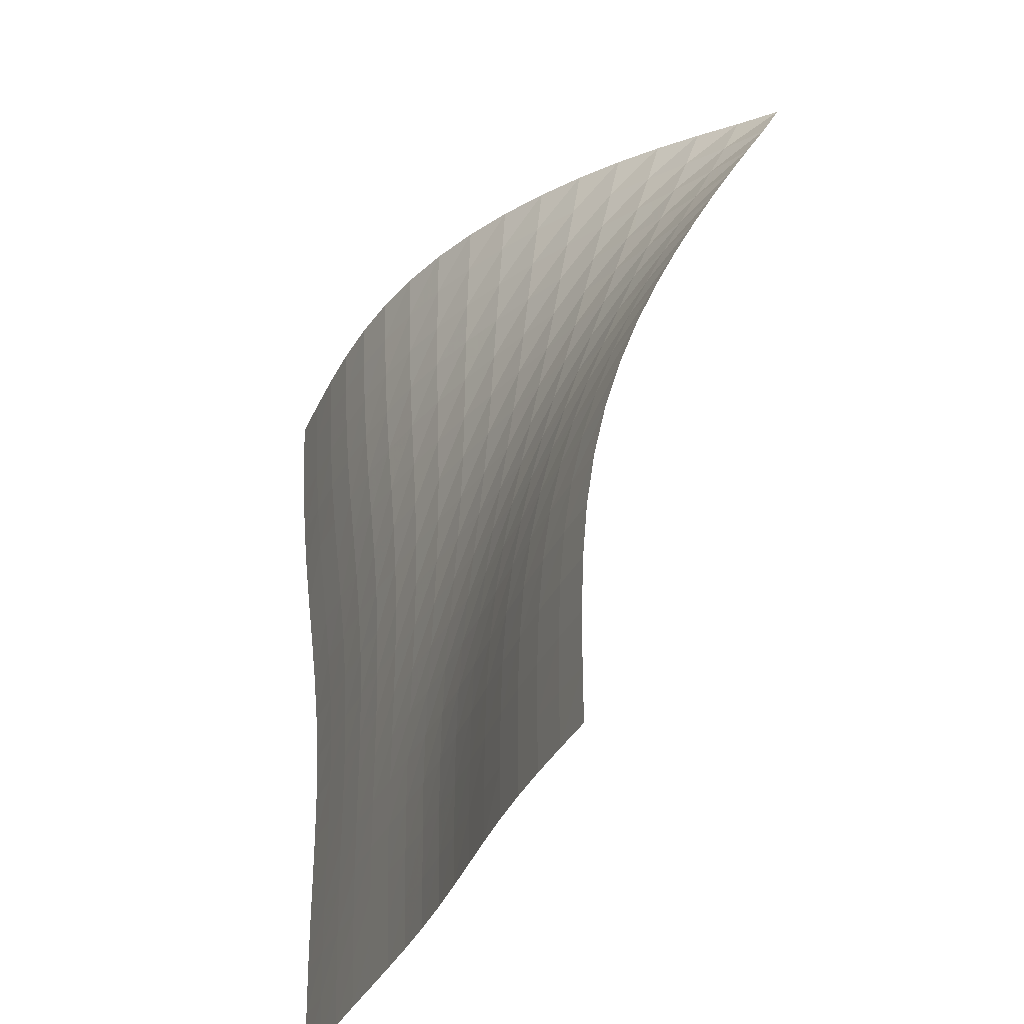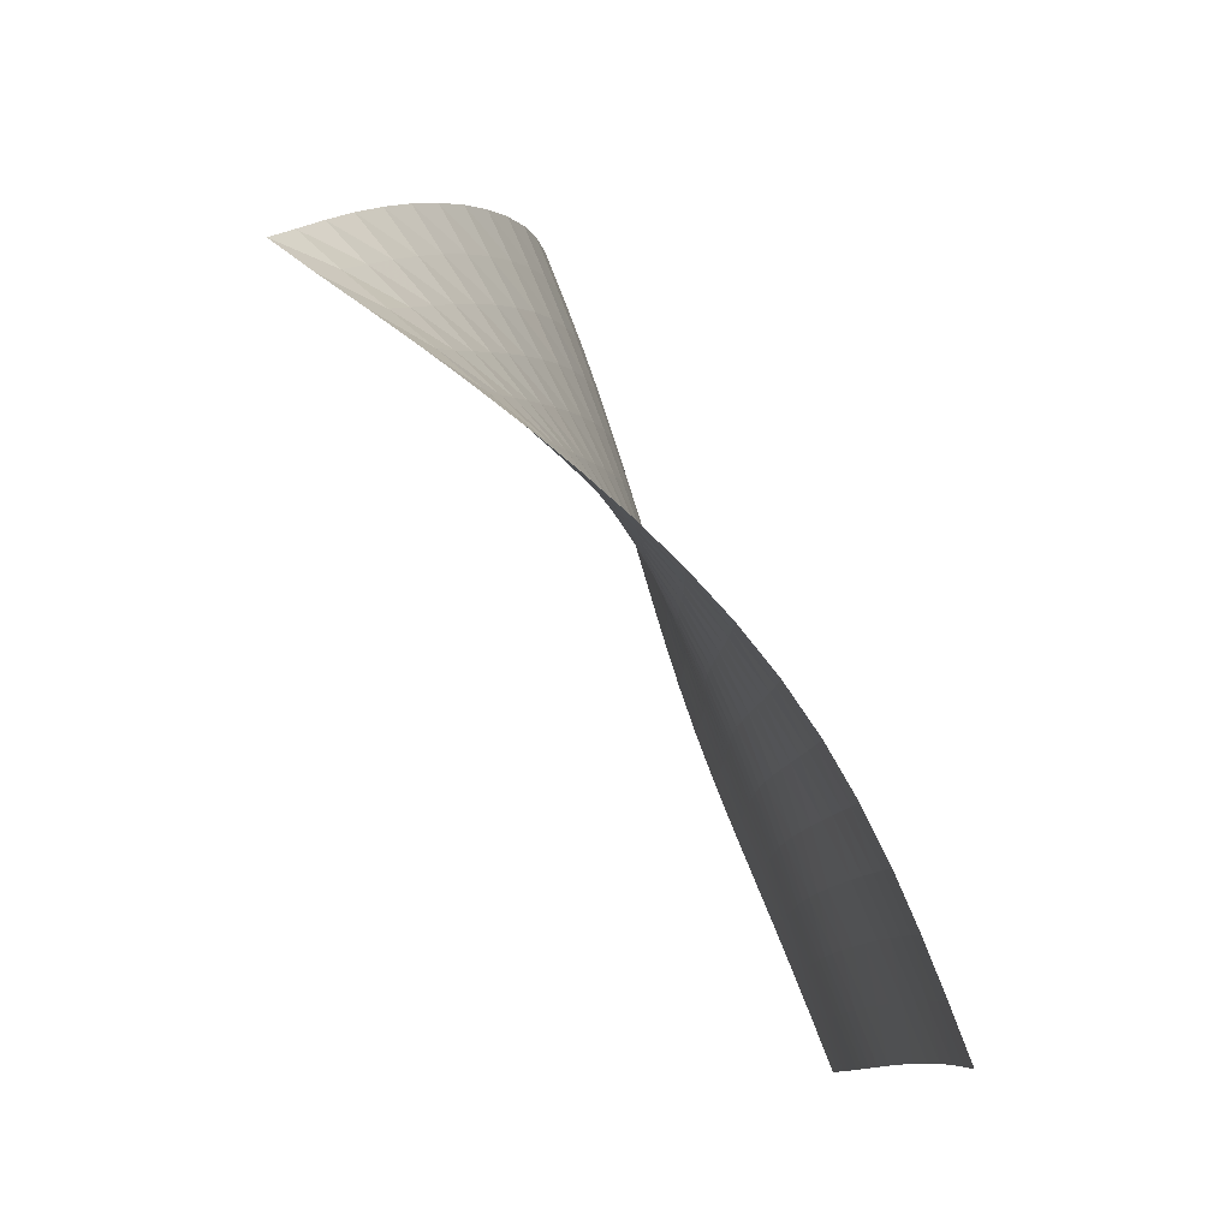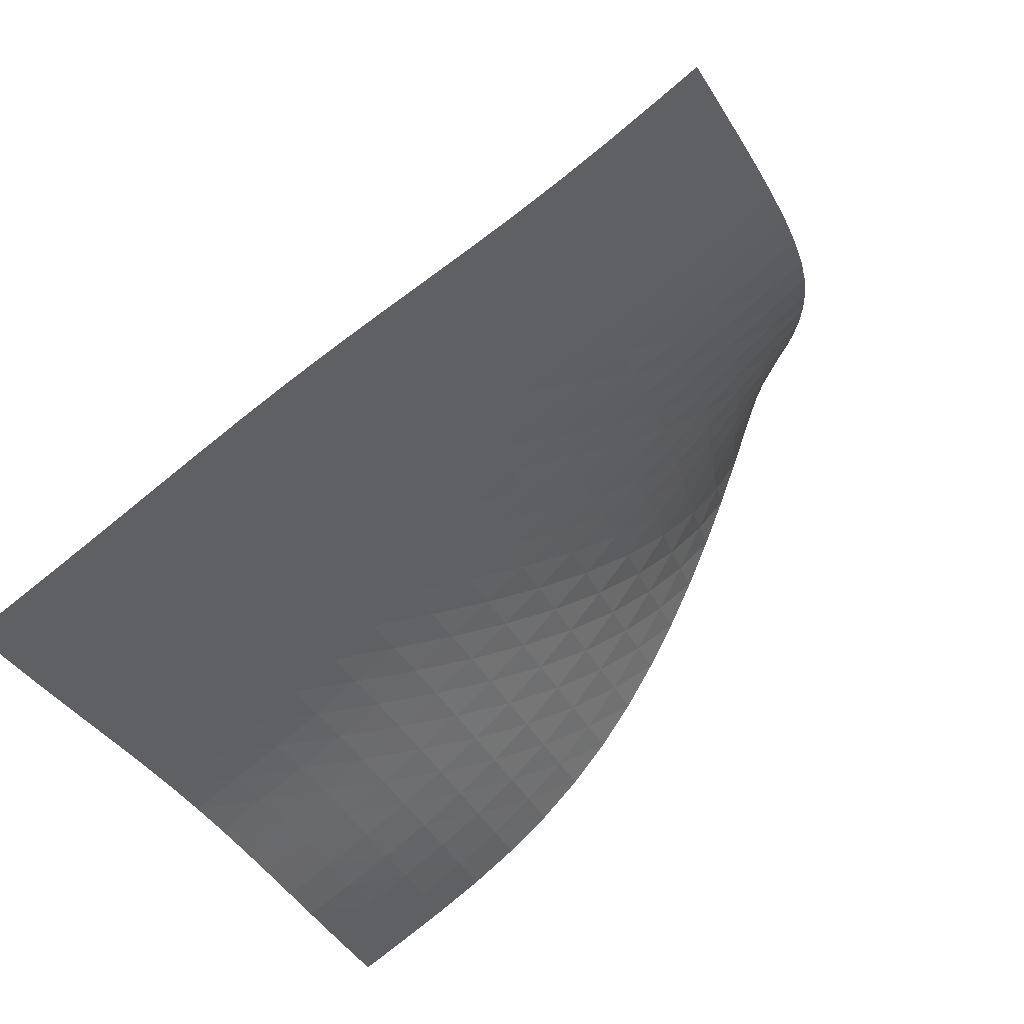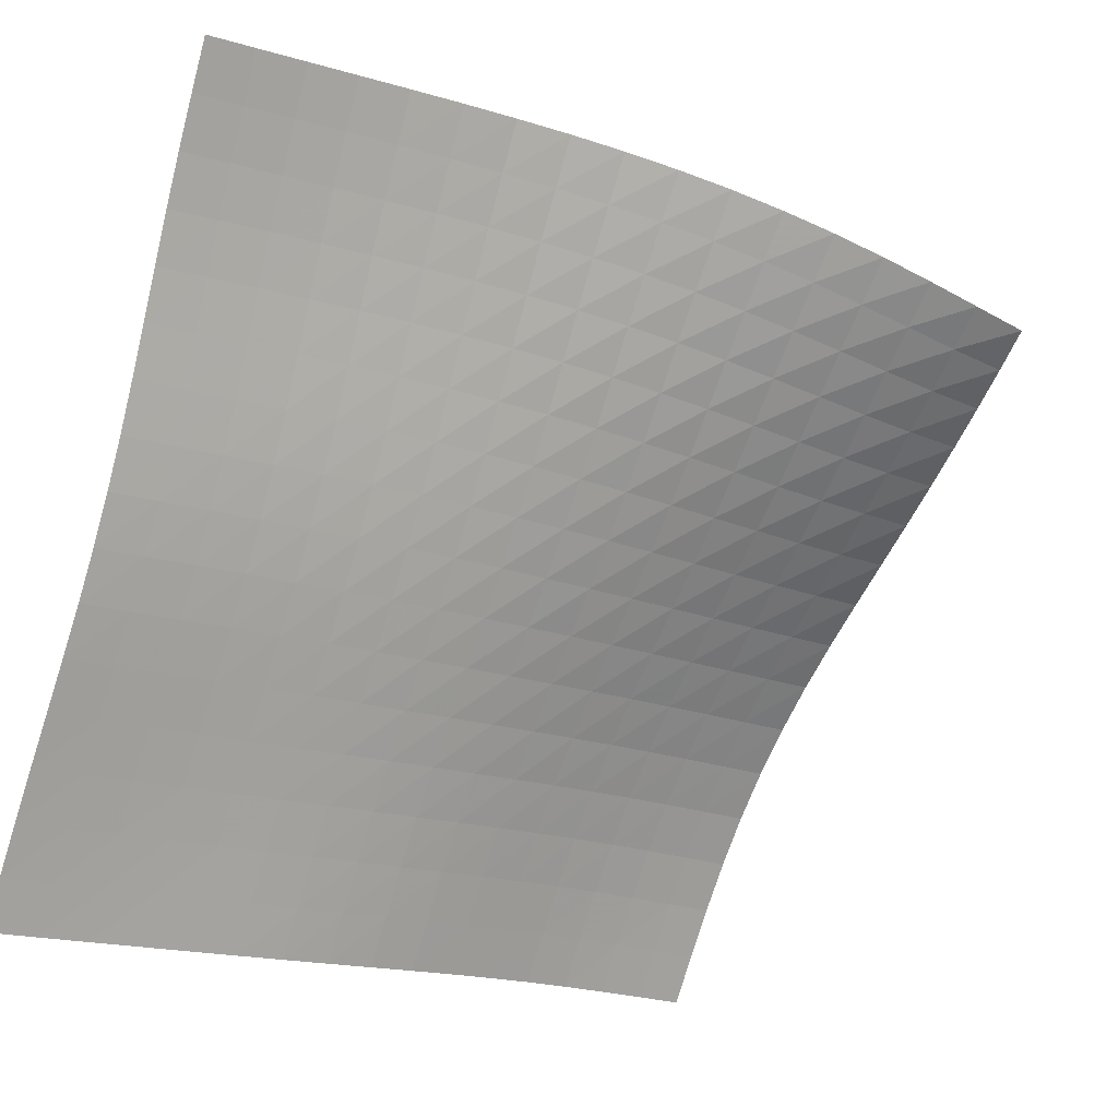
<metadata>
{"format":"obj","ext":"obj","renderer":"f3d","projection":"perspective","resolution":1024,"background":"white","views":[{"elev":61.3,"azim":67.6,"up":"+Z"},{"elev":-12.6,"azim":-113.2,"up":"+Z"},{"elev":-54.5,"azim":-151.3,"up":"+Y"},{"elev":-9.1,"azim":121.5,"up":"+Z"}]}
</metadata>
<code>
v -6.502 0.0003361 6.502
v 3.412 -7.707 9.565
v -9.565 -7.707 -3.412
v 2.477 -12.06 -2.477
v -9.538 -7.402 -2.655
v -9.507 -7.086 -1.897
v -9.467 -6.746 -1.143
v -9.41 -6.371 -0.4007
v -9.329 -5.95 0.3209
v -9.217 -5.482 1.015
v -9.071 -4.97 1.676
v -8.891 -4.423 2.305
v -8.676 -3.854 2.903
v -8.429 -3.276 3.475
v -8.152 -2.699 4.023
v -7.85 -2.13 4.551
v -7.525 -1.575 5.059
v -7.185 -1.034 5.548
v -6.838 -0.5084 6.024
v -6.024 -0.5084 6.838
v -5.548 -1.034 7.185
v -5.059 -1.575 7.525
v -4.551 -2.13 7.85
v -4.023 -2.699 8.152
v -3.475 -3.276 8.429
v -2.903 -3.854 8.676
v -2.305 -4.423 8.891
v -1.676 -4.97 9.071
v -1.015 -5.482 9.217
v -0.3209 -5.95 9.329
v 0.4007 -6.371 9.41
v 1.143 -6.746 9.467
v 1.897 -7.086 9.507
v 2.655 -7.402 9.538
v 3.325 -7.99 8.812
v 3.241 -8.263 8.057
v 3.164 -8.518 7.301
v 3.096 -8.757 6.541
v 3.038 -8.982 5.78
v 2.988 -9.202 5.018
v 2.943 -9.429 4.259
v 2.898 -9.672 3.504
v 2.852 -9.936 2.754
v 2.803 -10.22 2.008
v 2.751 -10.52 1.266
v 2.697 -10.84 0.5247
v 2.643 -11.15 -0.2197
v 2.588 -11.46 -0.9684
v 2.533 -11.77 -1.721
v 1.721 -11.77 -2.533
v 0.9684 -11.46 -2.588
v 0.2197 -11.15 -2.643
v -0.5247 -10.84 -2.697
v -1.266 -10.52 -2.751
v -2.008 -10.22 -2.803
v -2.754 -9.936 -2.852
v -3.504 -9.672 -2.898
v -4.259 -9.429 -2.943
v -5.018 -9.202 -2.988
v -5.78 -8.982 -3.038
v -6.541 -8.757 -3.096
v -7.301 -8.518 -3.164
v -8.057 -8.263 -3.241
v -8.812 -7.99 -3.325
v -6.298 -1.011 6.298
v -6.597 -1.52 5.772
v -6.899 -2.037 5.243
v -7.191 -2.564 4.702
v -7.467 -3.103 4.149
v -7.723 -3.651 3.581
v -7.953 -4.203 2.996
v -8.156 -4.749 2.39
v -8.328 -5.278 1.758
v -8.468 -5.778 1.095
v -8.577 -6.239 0.4031
v -8.657 -6.656 -0.3163
v -8.714 -7.029 -1.057
v -8.754 -7.368 -1.809
v -8.784 -7.684 -2.567
v -5.772 -1.52 6.597
v -6.024 -2.01 6.024
v -6.285 -2.503 5.453
v -6.543 -3.003 4.876
v -6.79 -3.512 4.293
v -7.022 -4.03 3.7
v -7.234 -4.554 3.097
v -7.422 -5.075 2.478
v -7.584 -5.584 1.838
v -7.717 -6.069 1.173
v -7.822 -6.519 0.4804
v -7.901 -6.93 -0.2376
v -7.957 -7.301 -0.9758
v -7.998 -7.639 -1.727
v -8.029 -7.956 -2.484
v -5.243 -2.037 6.899
v -5.453 -2.503 6.285
v -5.675 -2.971 5.675
v -5.898 -3.442 5.062
v -6.115 -3.919 4.447
v -6.321 -4.406 3.827
v -6.513 -4.899 3.202
v -6.685 -5.394 2.567
v -6.836 -5.88 1.916
v -6.961 -6.347 1.245
v -7.062 -6.786 0.5504
v -7.139 -7.188 -0.167
v -7.196 -7.555 -0.9035
v -7.238 -7.892 -1.653
v -7.271 -8.21 -2.408
v -4.702 -2.564 7.191
v -4.876 -3.003 6.543
v -5.062 -3.442 5.898
v -5.252 -3.881 5.252
v -5.439 -4.326 4.605
v -5.62 -4.779 3.958
v -5.79 -5.24 3.309
v -5.946 -5.706 2.655
v -6.084 -6.168 1.991
v -6.202 -6.615 1.311
v -6.297 -7.039 0.613
v -6.372 -7.433 -0.1052
v -6.429 -7.795 -0.8407
v -6.473 -8.129 -1.588
v -6.509 -8.446 -2.342
v -4.149 -3.103 7.467
v -4.293 -3.512 6.79
v -4.447 -3.919 6.115
v -4.605 -4.326 5.439
v -4.763 -4.736 4.763
v -4.918 -5.154 4.089
v -5.067 -5.582 3.416
v -5.206 -6.017 2.742
v -5.331 -6.452 2.063
v -5.44 -6.879 1.374
v -5.53 -7.287 0.6697
v -5.603 -7.67 -0.05066
v -5.66 -8.025 -0.7862
v -5.705 -8.356 -1.533
v -5.744 -8.671 -2.285
v -3.581 -3.651 7.723
v -3.7 -4.03 7.022
v -3.827 -4.406 6.321
v -3.958 -4.779 5.62
v -4.089 -5.154 4.918
v -4.219 -5.537 4.219
v -4.346 -5.931 3.523
v -4.468 -6.334 2.83
v -4.58 -6.742 2.135
v -4.679 -7.147 1.435
v -4.764 -7.538 0.7236
v -4.834 -7.908 -0.0003832
v -4.891 -8.255 -0.7372
v -4.937 -8.581 -1.484
v -4.979 -8.894 -2.236
v -2.996 -4.203 7.953
v -3.097 -4.554 7.234
v -3.202 -4.899 6.513
v -3.309 -5.24 5.79
v -3.416 -5.582 5.067
v -3.523 -5.931 4.346
v -3.63 -6.291 3.63
v -3.734 -6.664 2.918
v -3.833 -7.045 2.208
v -3.923 -7.426 1.496
v -4.002 -7.8 0.7775
v -4.069 -8.158 0.0489
v -4.124 -8.495 -0.6901
v -4.172 -8.815 -1.438
v -4.216 -9.124 -2.19
v -2.39 -4.749 8.156
v -2.478 -5.075 7.422
v -2.567 -5.394 6.685
v -2.655 -5.706 5.946
v -2.742 -6.017 5.206
v -2.83 -6.334 4.468
v -2.918 -6.664 3.734
v -3.007 -7.007 3.007
v -3.092 -7.363 2.283
v -3.173 -7.723 1.56
v -3.245 -8.079 0.8332
v -3.309 -8.425 0.09963
v -3.363 -8.754 -0.6422
v -3.412 -9.067 -1.391
v -3.458 -9.371 -2.144
v -1.758 -5.278 8.328
v -1.838 -5.584 7.584
v -1.916 -5.88 6.836
v -1.991 -6.168 6.084
v -2.063 -6.452 5.331
v -2.135 -6.742 4.58
v -2.208 -7.045 3.833
v -2.283 -7.363 3.092
v -2.357 -7.695 2.357
v -2.429 -8.036 1.625
v -2.495 -8.377 0.891
v -2.555 -8.711 0.1527
v -2.609 -9.033 -0.5919
v -2.658 -9.341 -1.343
v -2.705 -9.639 -2.097
v -1.095 -5.778 8.468
v -1.173 -6.069 7.717
v -1.245 -6.347 6.961
v -1.311 -6.615 6.202
v -1.374 -6.879 5.44
v -1.435 -7.147 4.679
v -1.496 -7.426 3.923
v -1.56 -7.723 3.173
v -1.625 -8.036 2.429
v -1.689 -8.361 1.689
v -1.75 -8.69 0.9497
v -1.808 -9.015 0.2076
v -1.86 -9.33 -0.5393
v -1.909 -9.634 -1.291
v -1.958 -9.929 -2.047
v -0.4031 -6.239 8.577
v -0.4804 -6.519 7.822
v -0.5504 -6.786 7.062
v -0.613 -7.039 6.297
v -0.6697 -7.287 5.53
v -0.7236 -7.538 4.764
v -0.7775 -7.8 4.002
v -0.8332 -8.079 3.245
v -0.891 -8.377 2.495
v -0.9497 -8.69 1.75
v -1.007 -9.009 1.007
v -1.062 -9.328 0.2629
v -1.115 -9.639 -0.4855
v -1.164 -9.941 -1.238
v -1.215 -10.23 -1.994
v 0.3163 -6.656 8.657
v 0.2376 -6.93 7.901
v 0.167 -7.188 7.139
v 0.1052 -7.433 6.372
v 0.05066 -7.67 5.603
v 0.0003832 -7.908 4.834
v -0.0489 -8.158 4.069
v -0.09963 -8.425 3.309
v -0.1527 -8.711 2.555
v -0.2076 -9.015 1.808
v -0.2629 -9.328 1.062
v -0.3169 -9.643 0.3169
v -0.369 -9.953 -0.4318
v -0.4199 -10.25 -1.184
v -0.4714 -10.55 -1.94
v 1.057 -7.029 8.714
v 0.9758 -7.301 7.957
v 0.9035 -7.555 7.196
v 0.8407 -7.795 6.429
v 0.7862 -8.025 5.66
v 0.7372 -8.255 4.891
v 0.6901 -8.495 4.124
v 0.6422 -8.754 3.363
v 0.5919 -9.033 2.609
v 0.5393 -9.33 1.86
v 0.4855 -9.639 1.115
v 0.4318 -9.953 0.369
v 0.3791 -10.26 -0.3791
v 0.327 -10.57 -1.131
v 0.2743 -10.86 -1.886
v 1.809 -7.368 8.754
v 1.727 -7.639 7.998
v 1.653 -7.892 7.238
v 1.588 -8.129 6.473
v 1.533 -8.356 5.705
v 1.484 -8.581 4.937
v 1.438 -8.815 4.172
v 1.391 -9.067 3.412
v 1.343 -9.341 2.658
v 1.291 -9.634 1.909
v 1.238 -9.941 1.164
v 1.184 -10.25 0.4199
v 1.131 -10.57 -0.327
v 1.078 -10.87 -1.078
v 1.024 -11.17 -1.832
v 2.567 -7.684 8.784
v 2.484 -7.956 8.029
v 2.408 -8.21 7.271
v 2.342 -8.446 6.509
v 2.285 -8.671 5.744
v 2.236 -8.894 4.979
v 2.19 -9.124 4.216
v 2.144 -9.371 3.458
v 2.097 -9.639 2.705
v 2.047 -9.929 1.958
v 1.994 -10.23 1.215
v 1.94 -10.55 0.4714
v 1.886 -10.86 -0.2743
v 1.832 -11.17 -1.024
v 1.777 -11.47 -1.777
f 289 49 4
f 289 4 50
f 5 79 64
f 5 64 3
f 79 94 63
f 79 63 64
f 94 109 62
f 94 62 63
f 109 124 61
f 109 61 62
f 124 139 60
f 124 60 61
f 139 154 59
f 139 59 60
f 154 169 58
f 154 58 59
f 169 184 57
f 169 57 58
f 184 199 56
f 184 56 57
f 199 214 55
f 199 55 56
f 214 229 54
f 214 54 55
f 229 244 53
f 229 53 54
f 244 259 52
f 244 52 53
f 259 274 51
f 259 51 52
f 274 289 50
f 274 50 51
f 1 20 65
f 1 65 19
f 19 65 66
f 19 66 18
f 18 66 67
f 18 67 17
f 17 67 68
f 17 68 16
f 16 68 69
f 16 69 15
f 15 69 70
f 15 70 14
f 14 70 71
f 14 71 13
f 13 71 72
f 13 72 12
f 12 72 73
f 12 73 11
f 11 73 74
f 11 74 10
f 10 74 75
f 10 75 9
f 9 75 76
f 9 76 8
f 8 76 77
f 8 77 7
f 7 77 78
f 7 78 6
f 6 78 79
f 6 79 5
f 20 21 80
f 20 80 65
f 65 80 81
f 65 81 66
f 66 81 82
f 66 82 67
f 67 82 83
f 67 83 68
f 68 83 84
f 68 84 69
f 69 84 85
f 69 85 70
f 70 85 86
f 70 86 71
f 71 86 87
f 71 87 72
f 72 87 88
f 72 88 73
f 73 88 89
f 73 89 74
f 74 89 90
f 74 90 75
f 75 90 91
f 75 91 76
f 76 91 92
f 76 92 77
f 77 92 93
f 77 93 78
f 78 93 94
f 78 94 79
f 21 22 95
f 21 95 80
f 80 95 96
f 80 96 81
f 81 96 97
f 81 97 82
f 82 97 98
f 82 98 83
f 83 98 99
f 83 99 84
f 84 99 100
f 84 100 85
f 85 100 101
f 85 101 86
f 86 101 102
f 86 102 87
f 87 102 103
f 87 103 88
f 88 103 104
f 88 104 89
f 89 104 105
f 89 105 90
f 90 105 106
f 90 106 91
f 91 106 107
f 91 107 92
f 92 107 108
f 92 108 93
f 93 108 109
f 93 109 94
f 22 23 110
f 22 110 95
f 95 110 111
f 95 111 96
f 96 111 112
f 96 112 97
f 97 112 113
f 97 113 98
f 98 113 114
f 98 114 99
f 99 114 115
f 99 115 100
f 100 115 116
f 100 116 101
f 101 116 117
f 101 117 102
f 102 117 118
f 102 118 103
f 103 118 119
f 103 119 104
f 104 119 120
f 104 120 105
f 105 120 121
f 105 121 106
f 106 121 122
f 106 122 107
f 107 122 123
f 107 123 108
f 108 123 124
f 108 124 109
f 23 24 125
f 23 125 110
f 110 125 126
f 110 126 111
f 111 126 127
f 111 127 112
f 112 127 128
f 112 128 113
f 113 128 129
f 113 129 114
f 114 129 130
f 114 130 115
f 115 130 131
f 115 131 116
f 116 131 132
f 116 132 117
f 117 132 133
f 117 133 118
f 118 133 134
f 118 134 119
f 119 134 135
f 119 135 120
f 120 135 136
f 120 136 121
f 121 136 137
f 121 137 122
f 122 137 138
f 122 138 123
f 123 138 139
f 123 139 124
f 24 25 140
f 24 140 125
f 125 140 141
f 125 141 126
f 126 141 142
f 126 142 127
f 127 142 143
f 127 143 128
f 128 143 144
f 128 144 129
f 129 144 145
f 129 145 130
f 130 145 146
f 130 146 131
f 131 146 147
f 131 147 132
f 132 147 148
f 132 148 133
f 133 148 149
f 133 149 134
f 134 149 150
f 134 150 135
f 135 150 151
f 135 151 136
f 136 151 152
f 136 152 137
f 137 152 153
f 137 153 138
f 138 153 154
f 138 154 139
f 25 26 155
f 25 155 140
f 140 155 156
f 140 156 141
f 141 156 157
f 141 157 142
f 142 157 158
f 142 158 143
f 143 158 159
f 143 159 144
f 144 159 160
f 144 160 145
f 145 160 161
f 145 161 146
f 146 161 162
f 146 162 147
f 147 162 163
f 147 163 148
f 148 163 164
f 148 164 149
f 149 164 165
f 149 165 150
f 150 165 166
f 150 166 151
f 151 166 167
f 151 167 152
f 152 167 168
f 152 168 153
f 153 168 169
f 153 169 154
f 26 27 170
f 26 170 155
f 155 170 171
f 155 171 156
f 156 171 172
f 156 172 157
f 157 172 173
f 157 173 158
f 158 173 174
f 158 174 159
f 159 174 175
f 159 175 160
f 160 175 176
f 160 176 161
f 161 176 177
f 161 177 162
f 162 177 178
f 162 178 163
f 163 178 179
f 163 179 164
f 164 179 180
f 164 180 165
f 165 180 181
f 165 181 166
f 166 181 182
f 166 182 167
f 167 182 183
f 167 183 168
f 168 183 184
f 168 184 169
f 27 28 185
f 27 185 170
f 170 185 186
f 170 186 171
f 171 186 187
f 171 187 172
f 172 187 188
f 172 188 173
f 173 188 189
f 173 189 174
f 174 189 190
f 174 190 175
f 175 190 191
f 175 191 176
f 176 191 192
f 176 192 177
f 177 192 193
f 177 193 178
f 178 193 194
f 178 194 179
f 179 194 195
f 179 195 180
f 180 195 196
f 180 196 181
f 181 196 197
f 181 197 182
f 182 197 198
f 182 198 183
f 183 198 199
f 183 199 184
f 28 29 200
f 28 200 185
f 185 200 201
f 185 201 186
f 186 201 202
f 186 202 187
f 187 202 203
f 187 203 188
f 188 203 204
f 188 204 189
f 189 204 205
f 189 205 190
f 190 205 206
f 190 206 191
f 191 206 207
f 191 207 192
f 192 207 208
f 192 208 193
f 193 208 209
f 193 209 194
f 194 209 210
f 194 210 195
f 195 210 211
f 195 211 196
f 196 211 212
f 196 212 197
f 197 212 213
f 197 213 198
f 198 213 214
f 198 214 199
f 29 30 215
f 29 215 200
f 200 215 216
f 200 216 201
f 201 216 217
f 201 217 202
f 202 217 218
f 202 218 203
f 203 218 219
f 203 219 204
f 204 219 220
f 204 220 205
f 205 220 221
f 205 221 206
f 206 221 222
f 206 222 207
f 207 222 223
f 207 223 208
f 208 223 224
f 208 224 209
f 209 224 225
f 209 225 210
f 210 225 226
f 210 226 211
f 211 226 227
f 211 227 212
f 212 227 228
f 212 228 213
f 213 228 229
f 213 229 214
f 30 31 230
f 30 230 215
f 215 230 231
f 215 231 216
f 216 231 232
f 216 232 217
f 217 232 233
f 217 233 218
f 218 233 234
f 218 234 219
f 219 234 235
f 219 235 220
f 220 235 236
f 220 236 221
f 221 236 237
f 221 237 222
f 222 237 238
f 222 238 223
f 223 238 239
f 223 239 224
f 224 239 240
f 224 240 225
f 225 240 241
f 225 241 226
f 226 241 242
f 226 242 227
f 227 242 243
f 227 243 228
f 228 243 244
f 228 244 229
f 31 32 245
f 31 245 230
f 230 245 246
f 230 246 231
f 231 246 247
f 231 247 232
f 232 247 248
f 232 248 233
f 233 248 249
f 233 249 234
f 234 249 250
f 234 250 235
f 235 250 251
f 235 251 236
f 236 251 252
f 236 252 237
f 237 252 253
f 237 253 238
f 238 253 254
f 238 254 239
f 239 254 255
f 239 255 240
f 240 255 256
f 240 256 241
f 241 256 257
f 241 257 242
f 242 257 258
f 242 258 243
f 243 258 259
f 243 259 244
f 32 33 260
f 32 260 245
f 245 260 261
f 245 261 246
f 246 261 262
f 246 262 247
f 247 262 263
f 247 263 248
f 248 263 264
f 248 264 249
f 249 264 265
f 249 265 250
f 250 265 266
f 250 266 251
f 251 266 267
f 251 267 252
f 252 267 268
f 252 268 253
f 253 268 269
f 253 269 254
f 254 269 270
f 254 270 255
f 255 270 271
f 255 271 256
f 256 271 272
f 256 272 257
f 257 272 273
f 257 273 258
f 258 273 274
f 258 274 259
f 33 34 275
f 33 275 260
f 260 275 276
f 260 276 261
f 261 276 277
f 261 277 262
f 262 277 278
f 262 278 263
f 263 278 279
f 263 279 264
f 264 279 280
f 264 280 265
f 265 280 281
f 265 281 266
f 266 281 282
f 266 282 267
f 267 282 283
f 267 283 268
f 268 283 284
f 268 284 269
f 269 284 285
f 269 285 270
f 270 285 286
f 270 286 271
f 271 286 287
f 271 287 272
f 272 287 288
f 272 288 273
f 273 288 289
f 273 289 274
f 34 2 35
f 34 35 275
f 275 35 36
f 275 36 276
f 276 36 37
f 276 37 277
f 277 37 38
f 277 38 278
f 278 38 39
f 278 39 279
f 279 39 40
f 279 40 280
f 280 40 41
f 280 41 281
f 281 41 42
f 281 42 282
f 282 42 43
f 282 43 283
f 283 43 44
f 283 44 284
f 284 44 45
f 284 45 285
f 285 45 46
f 285 46 286
f 286 46 47
f 286 47 287
f 287 47 48
f 287 48 288
f 288 48 49
f 288 49 289

</code>
